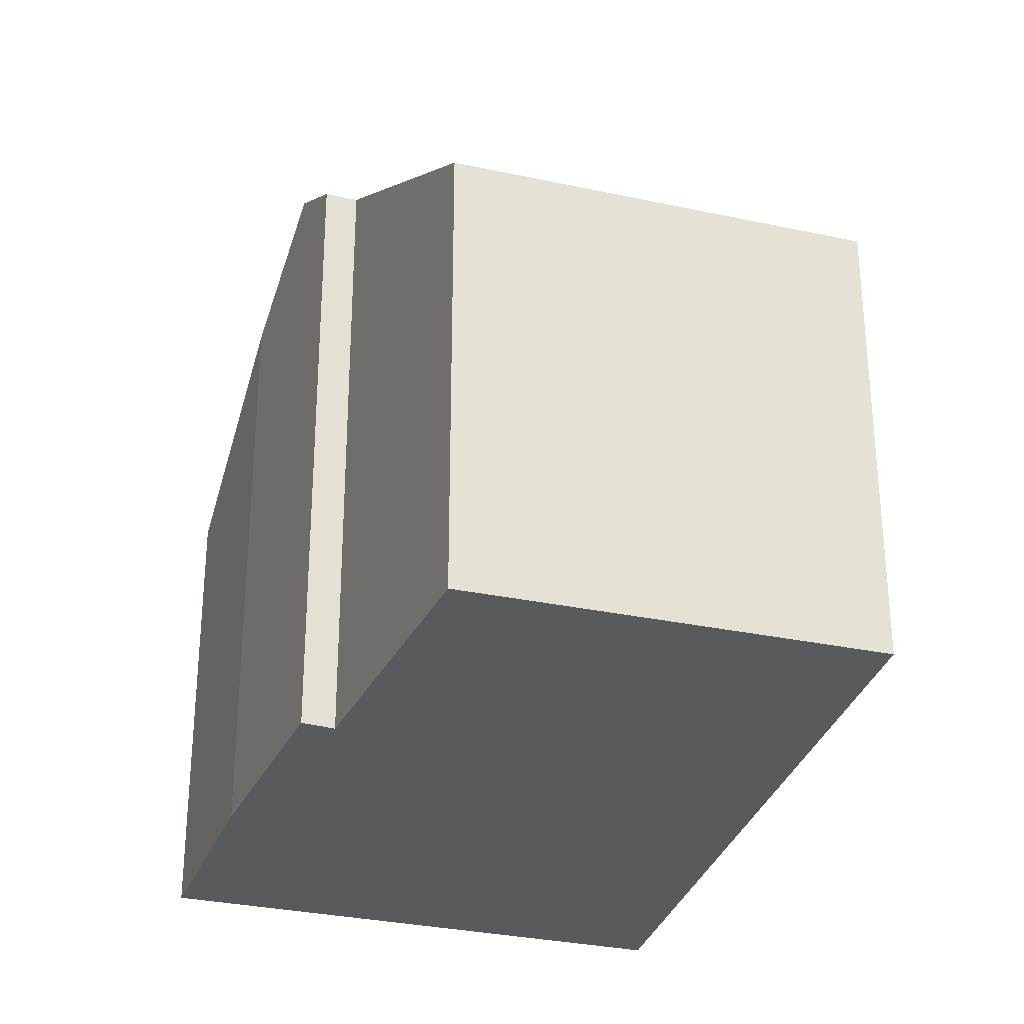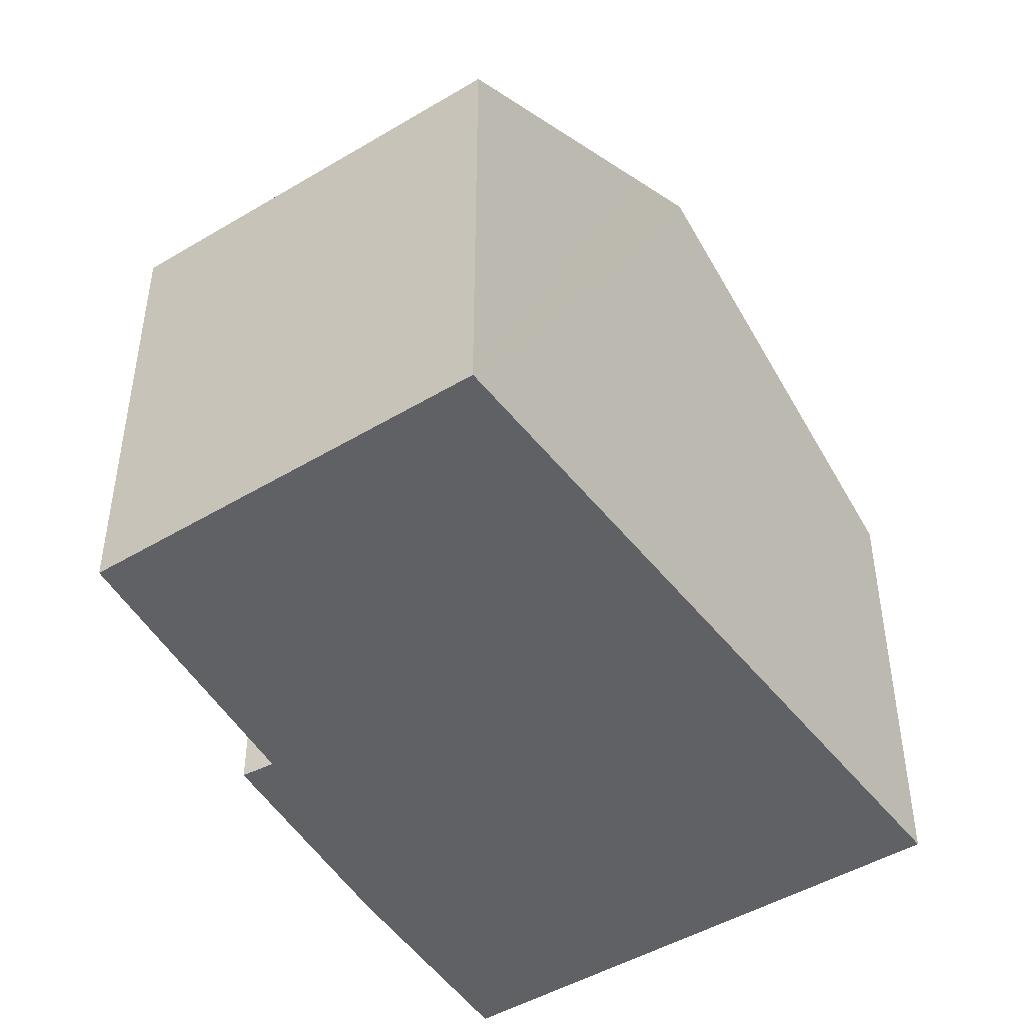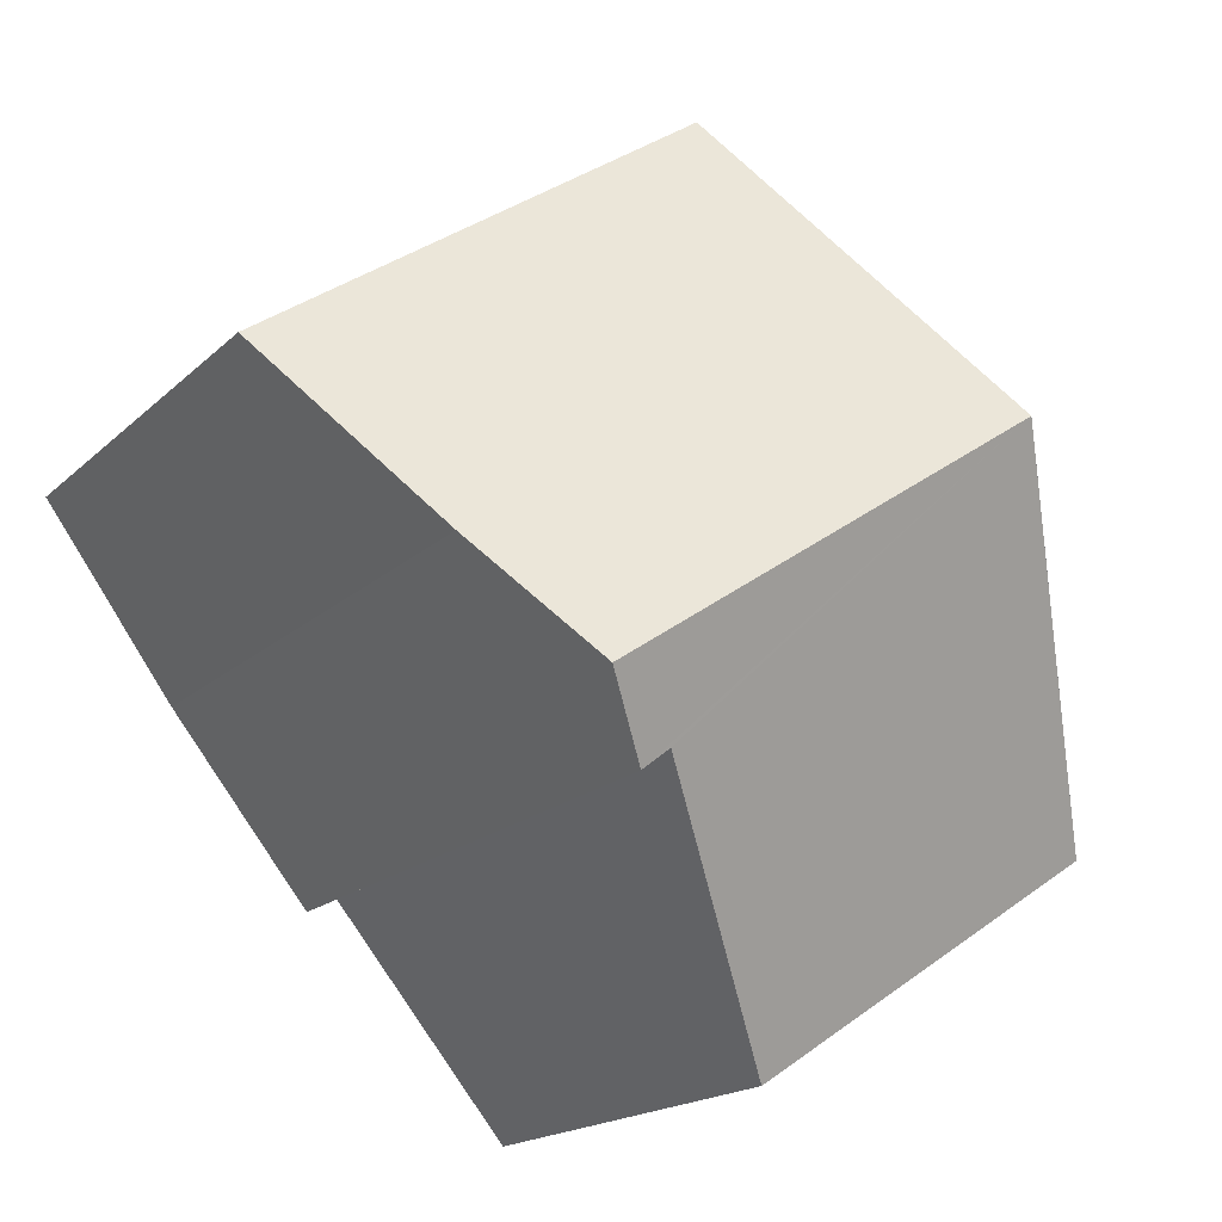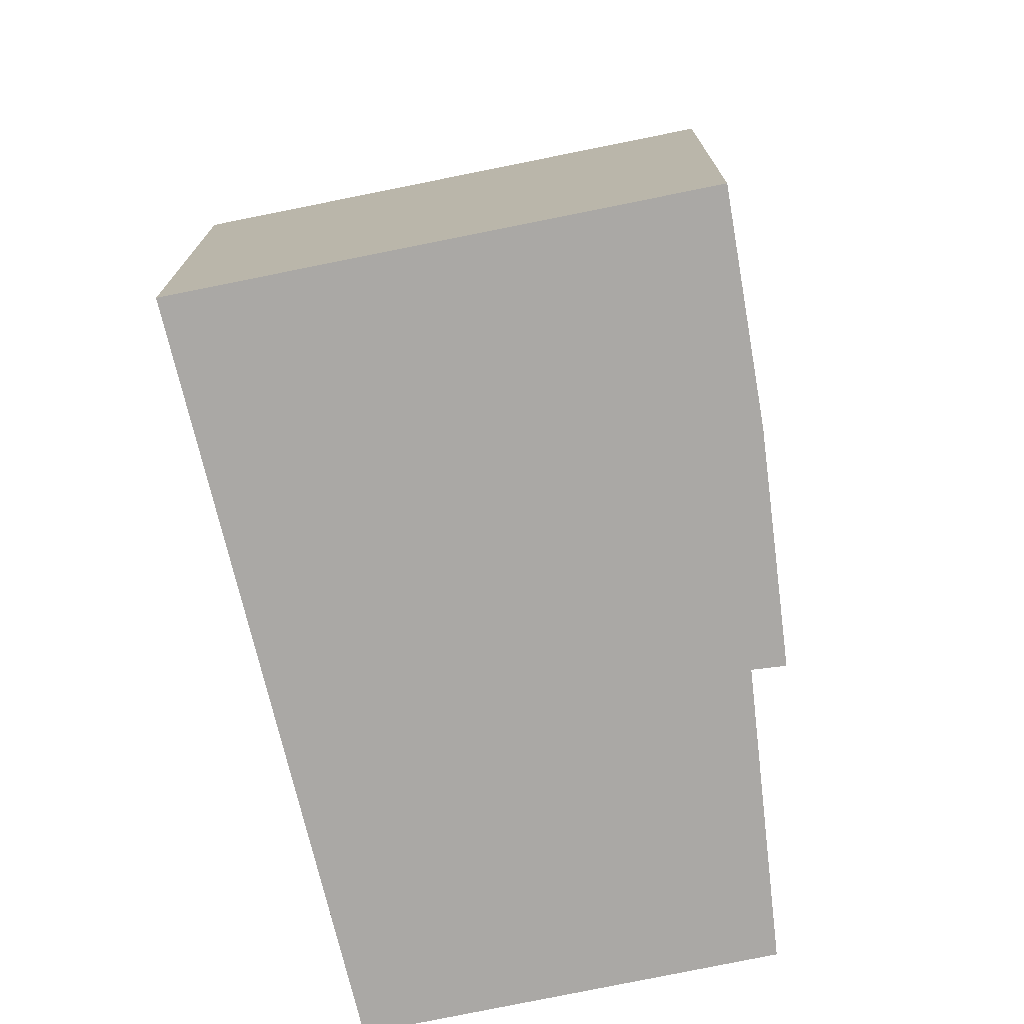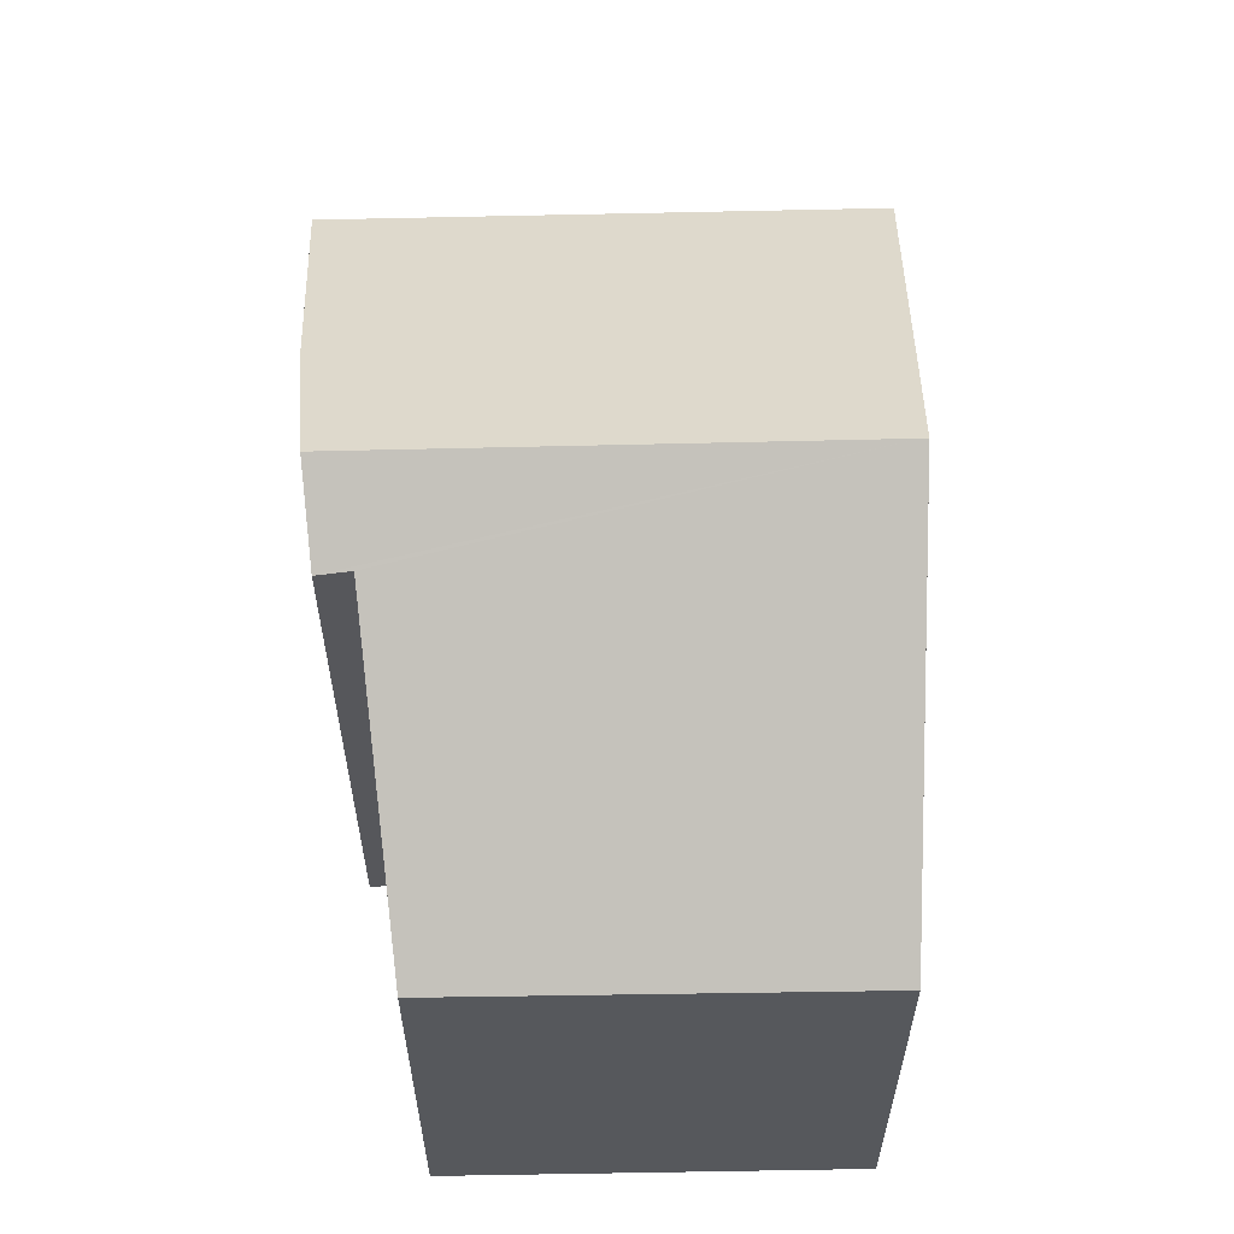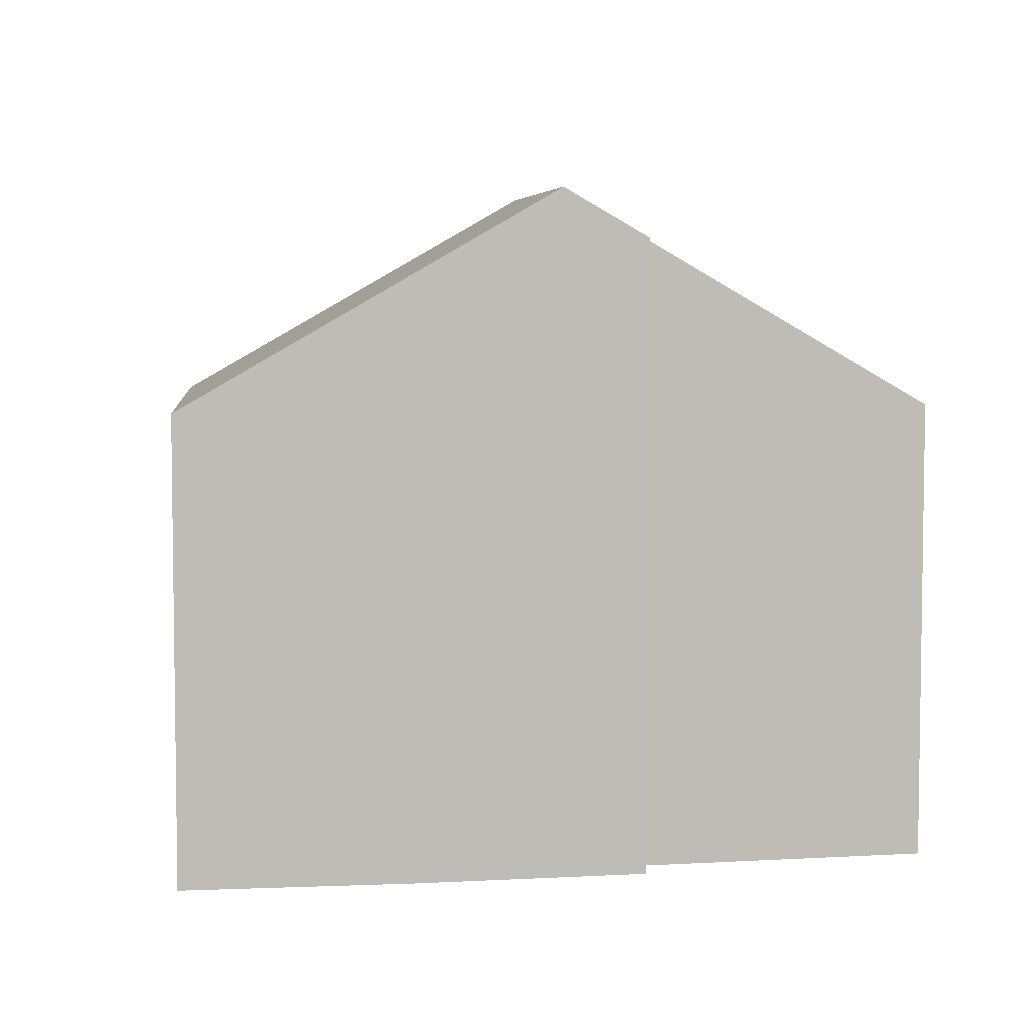
<metadata>
{"format":"obj","ext":"obj","renderer":"f3d","projection":"perspective","resolution":1024,"background":"white","views":[{"elev":-30.9,"azim":-163.3,"up":"+Y"},{"elev":-47.7,"azim":-112.2,"up":"+Y"},{"elev":-17.3,"azim":150.3,"up":"+Z"},{"elev":-75.2,"azim":45.5,"up":"+Y"},{"elev":62.0,"azim":-147.3,"up":"+Y"},{"elev":5.6,"azim":118.8,"up":"+Y"}]}
</metadata>
<code>
v  9.169 7.744 2.086
v  5.723 6.028 8.038
v  10.93 6.028 4.513
v  7.968 8.844 0.579
v  2.687 8.844 4.157
v  5.206 6.028 8.388
v  2.612 8.844 4.208
v  7.274 8.209 -0.29
v  6.932 8.229 -0.017
v  4.498 6.033 -2.996
v  0 6.009 3.679e-16
v  2.166 8.361 3.49
v  6.932 1.041e-18 -0.017
v  7.274 1.776e-17 -0.29
v  4.498 1.835e-16 -2.996
v  0 0 0
v  7.968 -3.545e-17 0.579
v  9.169 -1.277e-16 2.086
v  10.93 -2.763e-16 4.513
v  2.166 -2.137e-16 3.49
v  2.612 -2.577e-16 4.208
v  5.206 -5.136e-16 8.388
v  5.723 -4.922e-16 8.038
g defaultobject
f 1 2 3
f 2 1 4
f 2 4 5
f 2 5 6
f 6 5 7
f 8 5 4
f 5 8 9
f 5 9 10
f 5 10 11
f 5 11 7
f 7 11 12
f 8 13 9
f 13 8 14
f 15 11 10
f 11 15 16
f 13 10 9
f 10 13 15
f 1 8 4
f 8 1 14
f 14 1 17
f 17 1 18
f 3 18 1
f 18 3 19
f 16 12 11
f 12 16 7
f 7 16 6
f 6 16 20
f 6 20 21
f 6 21 22
f 22 2 6
f 2 22 3
f 3 22 19
f 19 22 23
f 15 20 16
f 20 15 13
f 20 13 21
f 21 13 14
f 21 14 17
f 21 17 22
f 22 17 18
f 22 18 19
f 22 19 23

</code>
